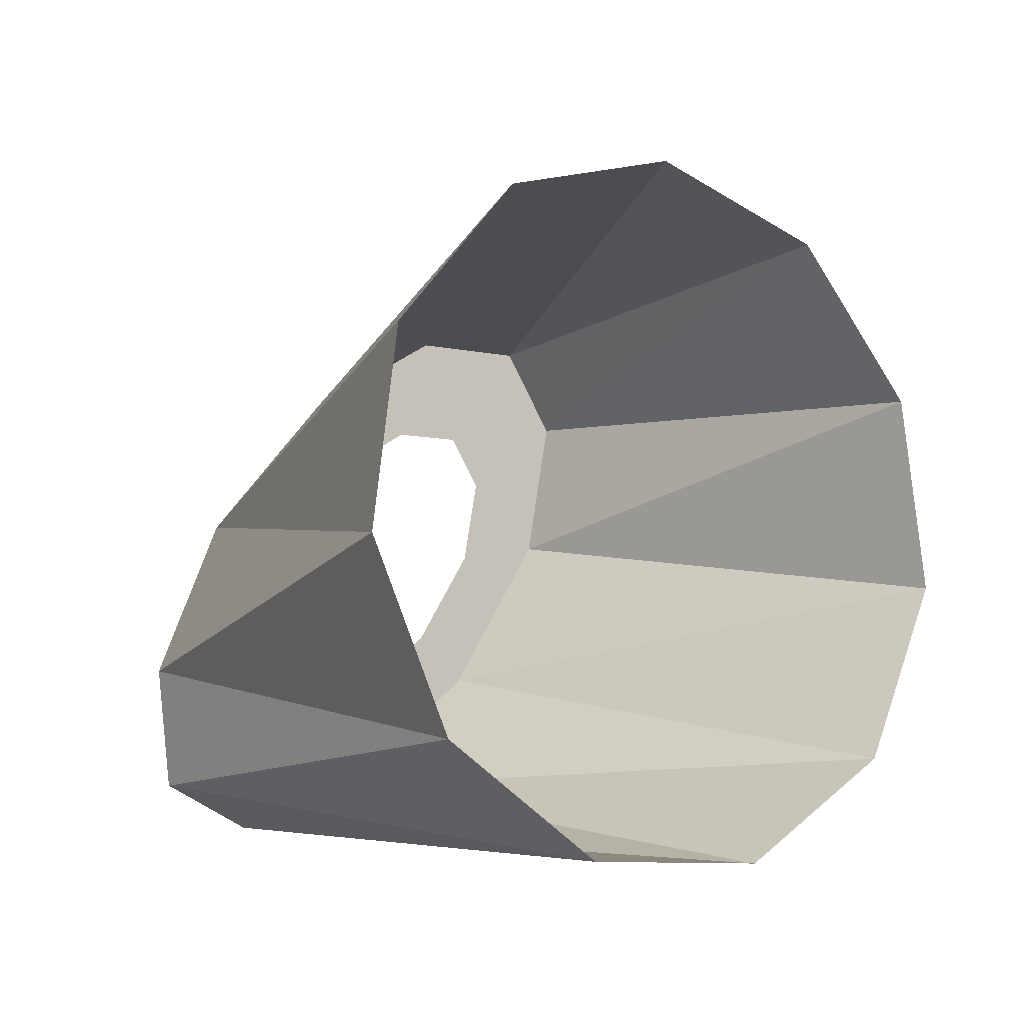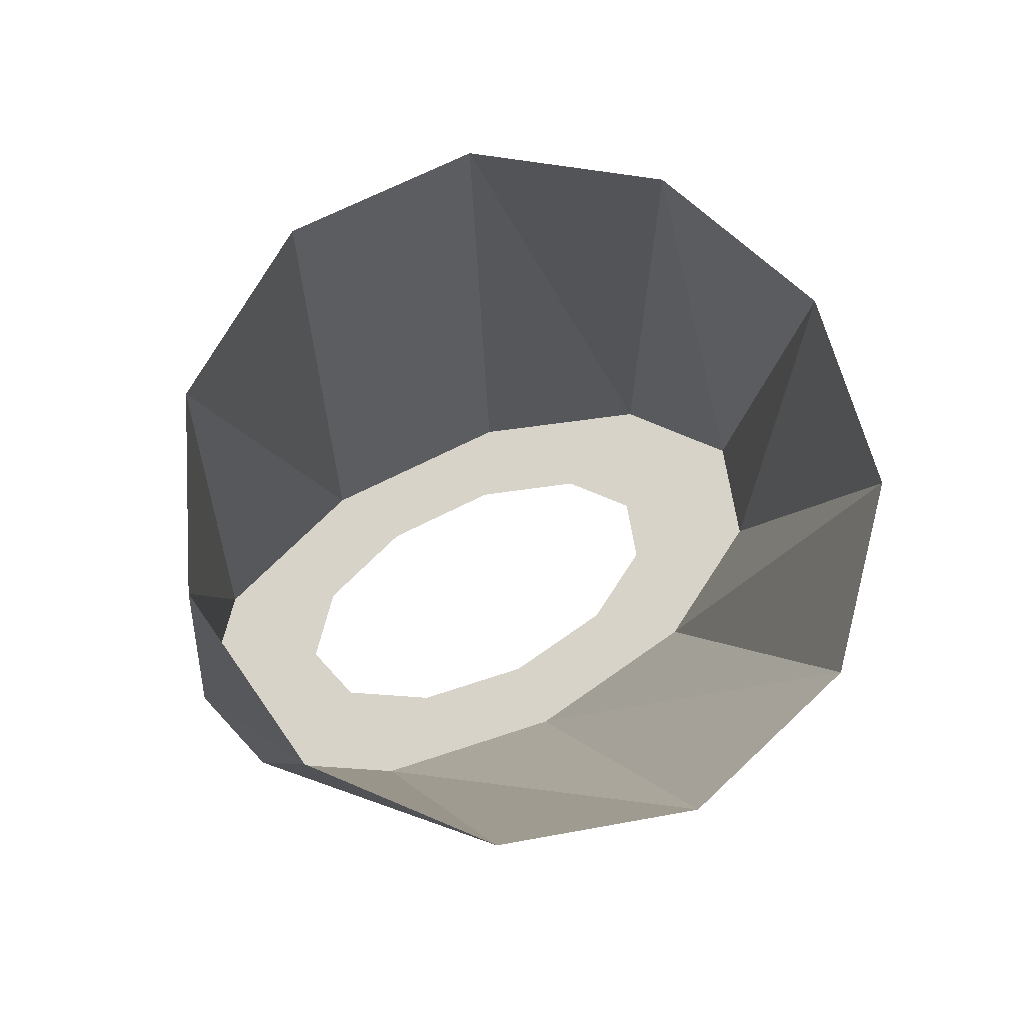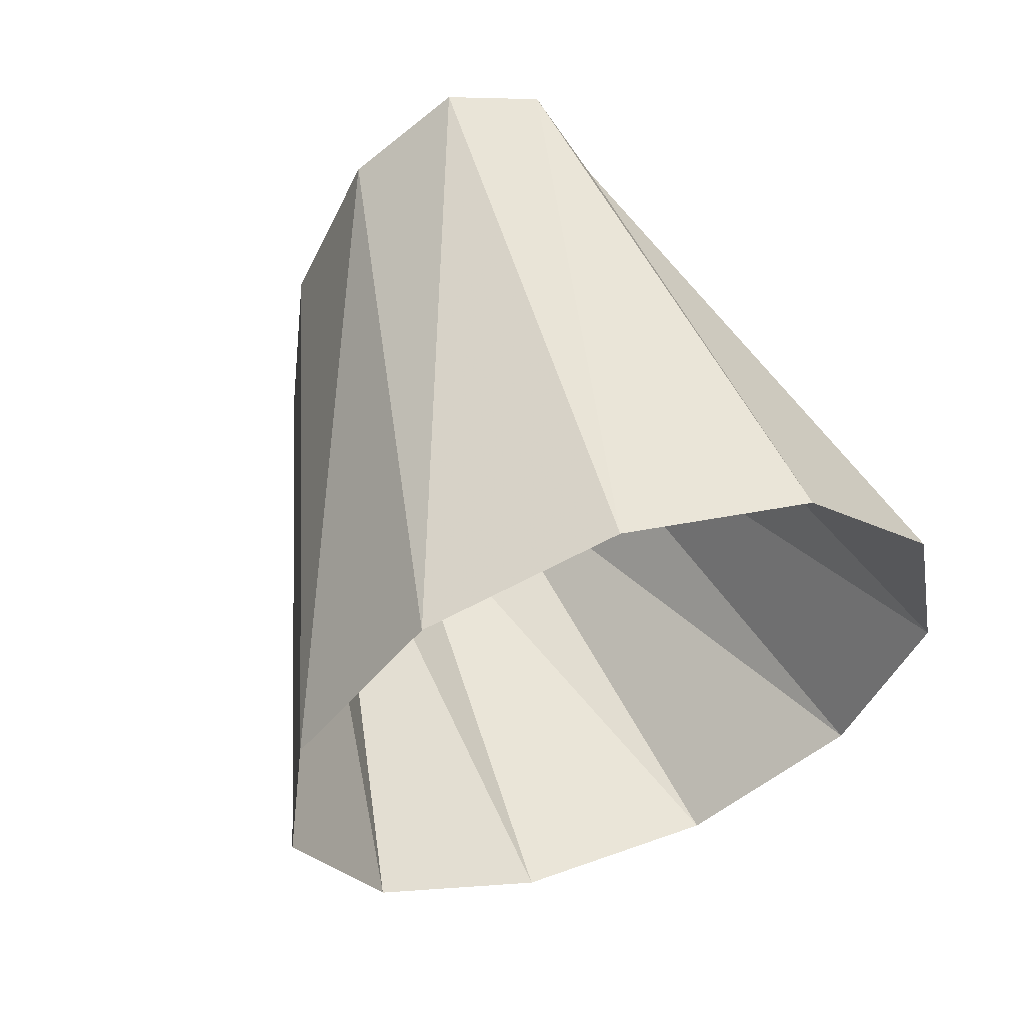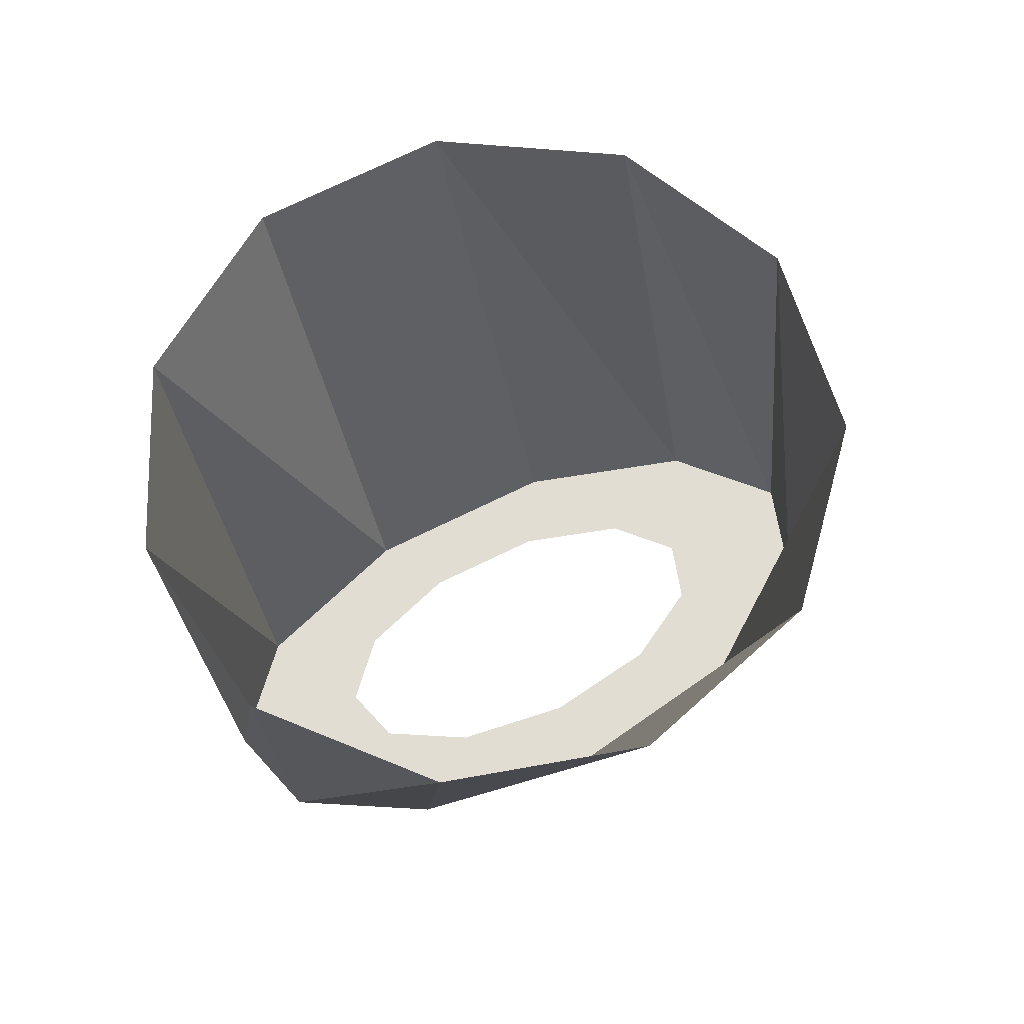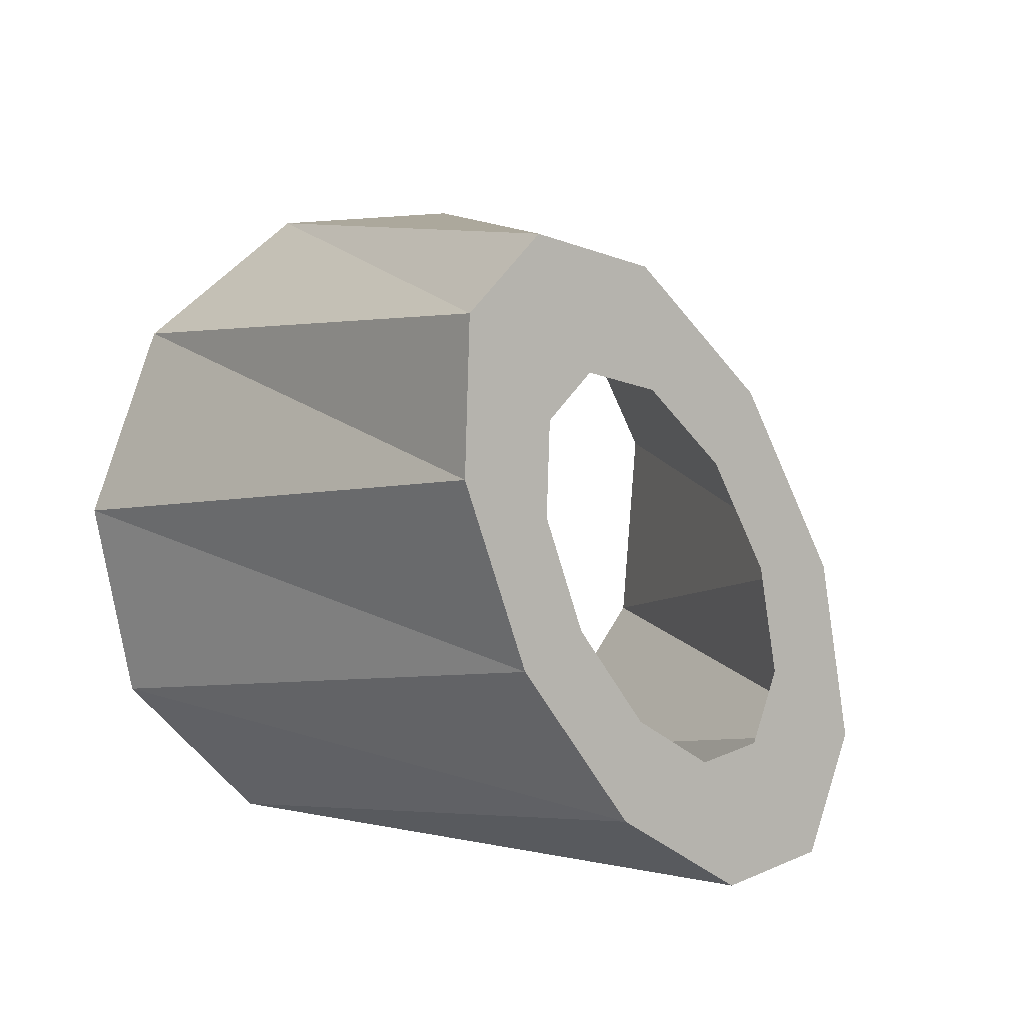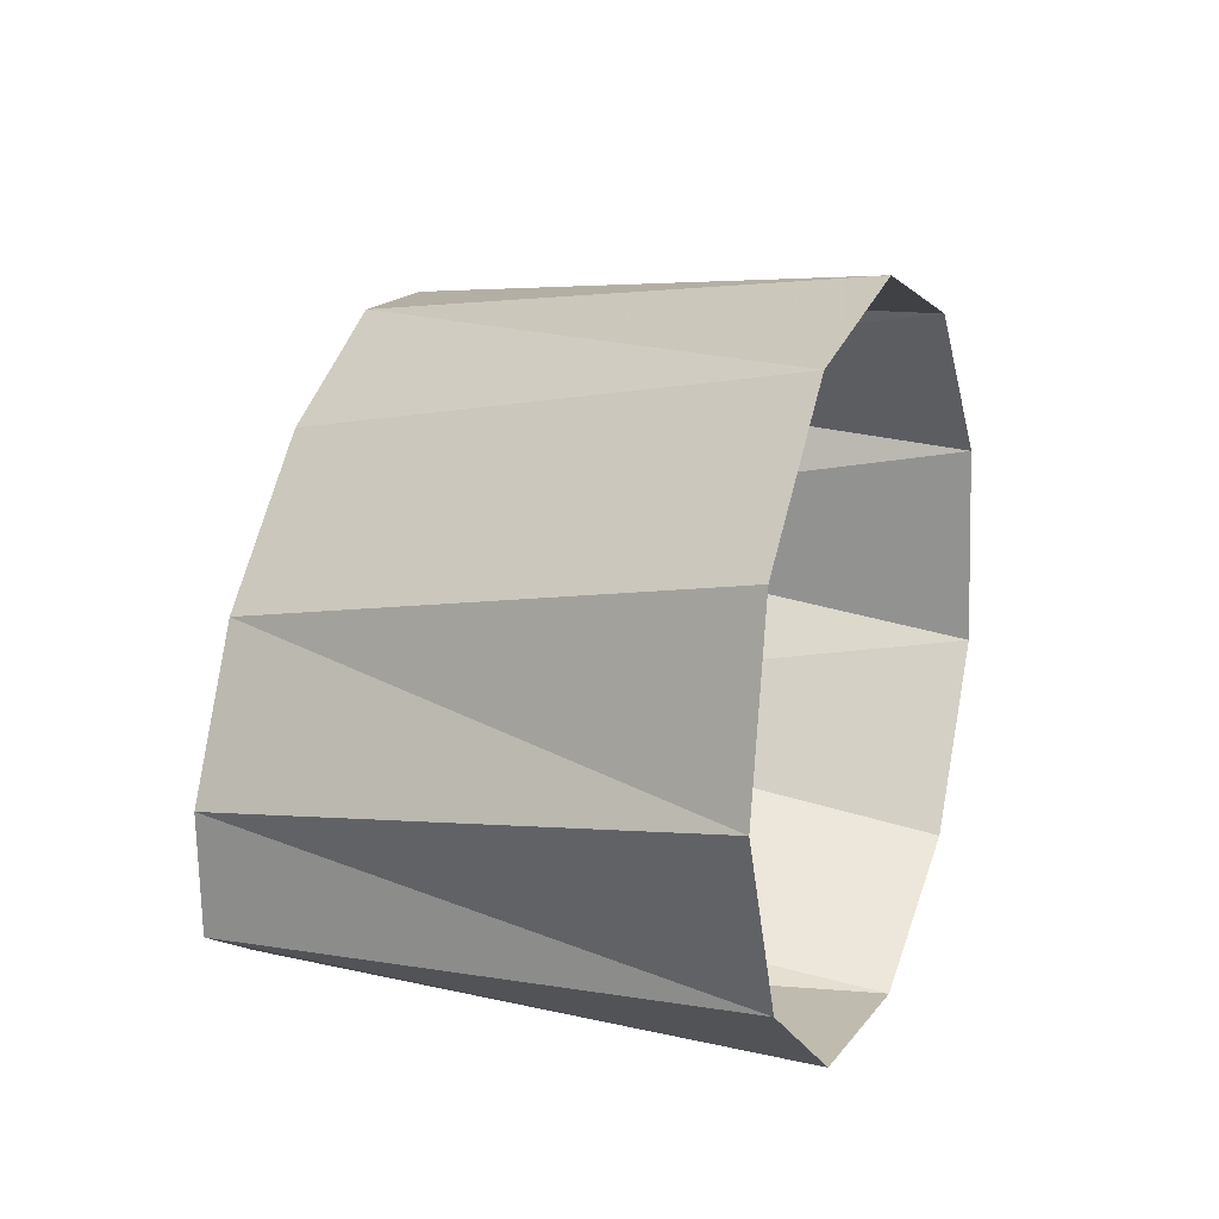
<metadata>
{"format":"obj","ext":"obj","renderer":"f3d","projection":"perspective","resolution":1024,"background":"white","views":[{"elev":-78.8,"azim":13.8,"up":"+Y"},{"elev":-5.1,"azim":34.4,"up":"+Z"},{"elev":4.8,"azim":47.9,"up":"+Y"},{"elev":-15.8,"azim":44.5,"up":"+Z"},{"elev":68.5,"azim":-154.9,"up":"+Y"},{"elev":37.6,"azim":-29.4,"up":"+Z"}]}
</metadata>
<code>
g tube1
v 134.6 118.3 190.1
v 132.5 116.5 189.6
v 130.5 114.9 190.7
v 129.1 114.1 193
v 128.8 114.3 195.8
v 129.7 115.5 198.2
v 131.5 117.3 199.4
v 133.6 119.1 199.1
v 135.4 120.3 197.3
v 136.3 120.6 194.7
v 136 119.9 192
v 134.6 118.3 190.1
v 128.6 123.6 191.3
v 126.7 121.8 190.5
v 125.1 120.4 190.7
v 124.2 119.9 191.7
v 124.5 120.4 193.4
v 125.7 121.7 195.1
v 127.5 123.5 196.3
v 129.3 125.1 196.7
v 130.6 126.1 196
v 130.9 126.2 194.6
v 130.2 125.2 192.9
v 128.6 123.6 191.3
v 128.2 123.4 192.2
v 127 122.3 191.7
v 126.1 121.5 191.8
v 125.6 121.2 192.5
v 125.7 121.5 193.4
v 126.4 122.3 194.5
v 127.5 123.3 195.2
v 128.6 124.3 195.4
v 129.4 124.9 195
v 129.6 124.9 194.2
v 129.1 124.4 193.1
v 128.2 123.4 192.2
v NaN NaN NaN
v NaN NaN NaN
v NaN NaN NaN
v NaN NaN NaN
v NaN NaN NaN
v NaN NaN NaN
v NaN NaN NaN
v NaN NaN NaN
v NaN NaN NaN
v NaN NaN NaN
v NaN NaN NaN
v NaN NaN NaN
f 1 2 14
f 14 13 1
f 2 3 15
f 15 14 2
f 3 4 16
f 16 15 3
f 4 5 17
f 17 16 4
f 5 6 18
f 18 17 5
f 6 7 19
f 19 18 6
f 7 8 20
f 20 19 7
f 8 9 21
f 21 20 8
f 9 10 22
f 22 21 9
f 10 11 23
f 23 22 10
f 11 12 24
f 24 23 11
f 13 14 26
f 26 25 13
f 14 15 27
f 27 26 14
f 15 16 28
f 28 27 15
f 16 17 29
f 29 28 16
f 17 18 30
f 30 29 17
f 18 19 31
f 31 30 18
f 19 20 32
f 32 31 19
f 20 21 33
f 33 32 20
f 21 22 34
f 34 33 21
f 22 23 35
f 35 34 22
f 23 24 36
f 36 35 23
f 25 26 38
f 38 37 25
f 26 27 39
f 39 38 26
f 27 28 40
f 40 39 27
f 28 29 41
f 41 40 28
f 29 30 42
f 42 41 29
f 30 31 43
f 43 42 30
f 31 32 44
f 44 43 31
f 32 33 45
f 45 44 32
f 33 34 46
f 46 45 33
f 34 35 47
f 47 46 34
f 35 36 48
f 48 47 35
g

</code>
